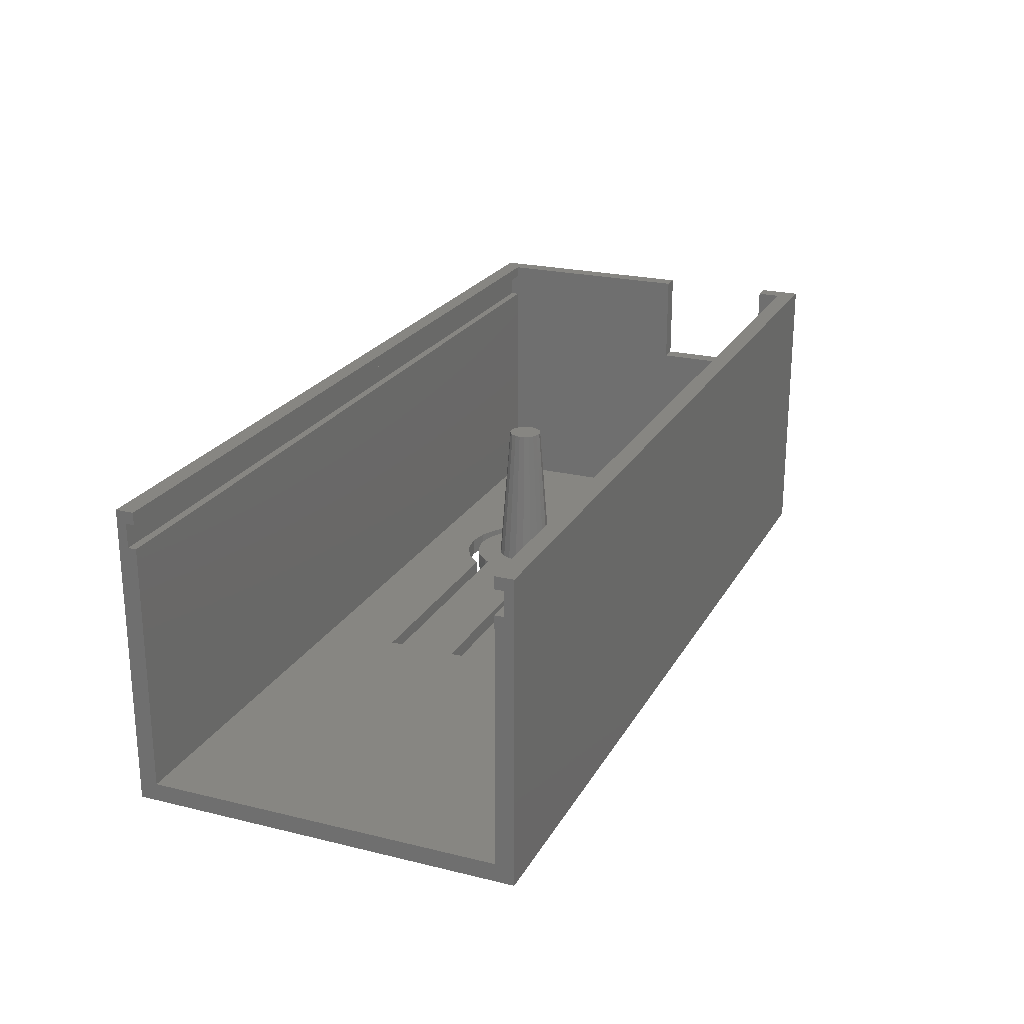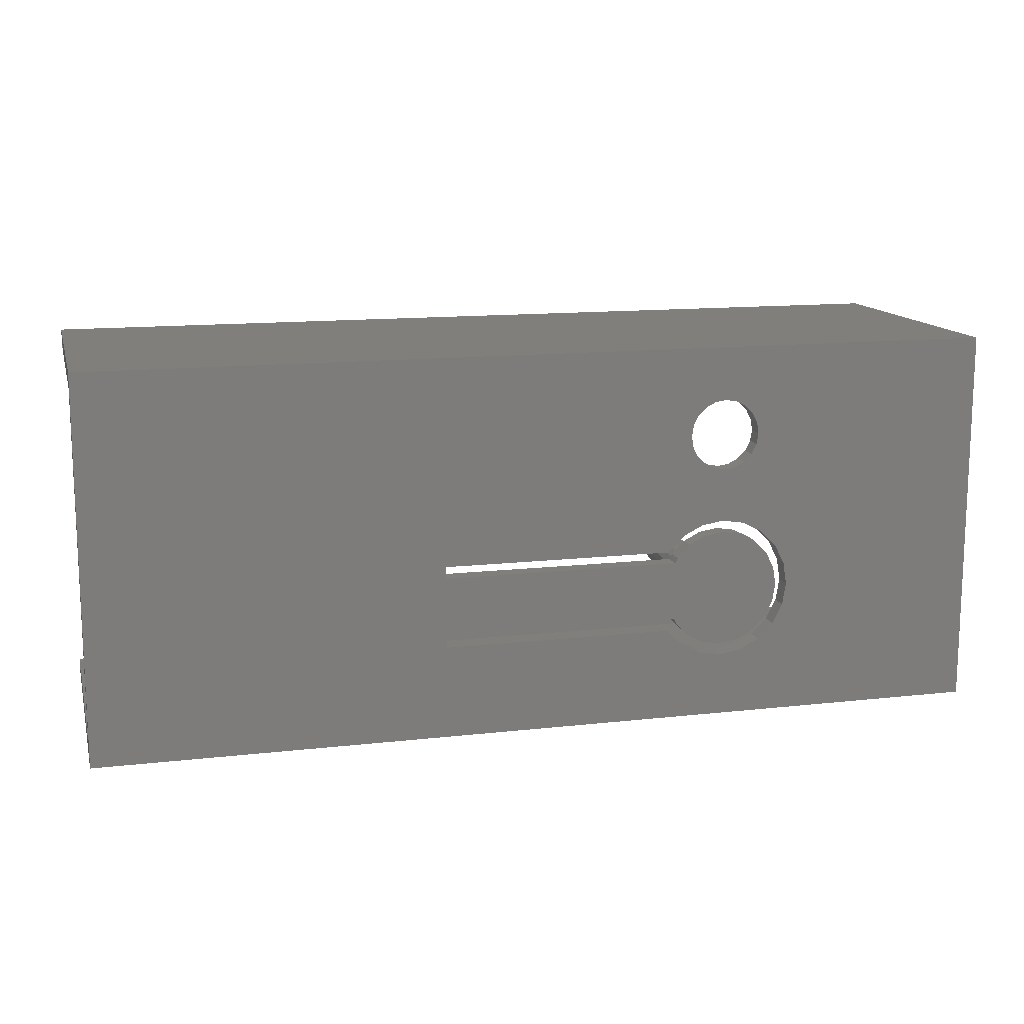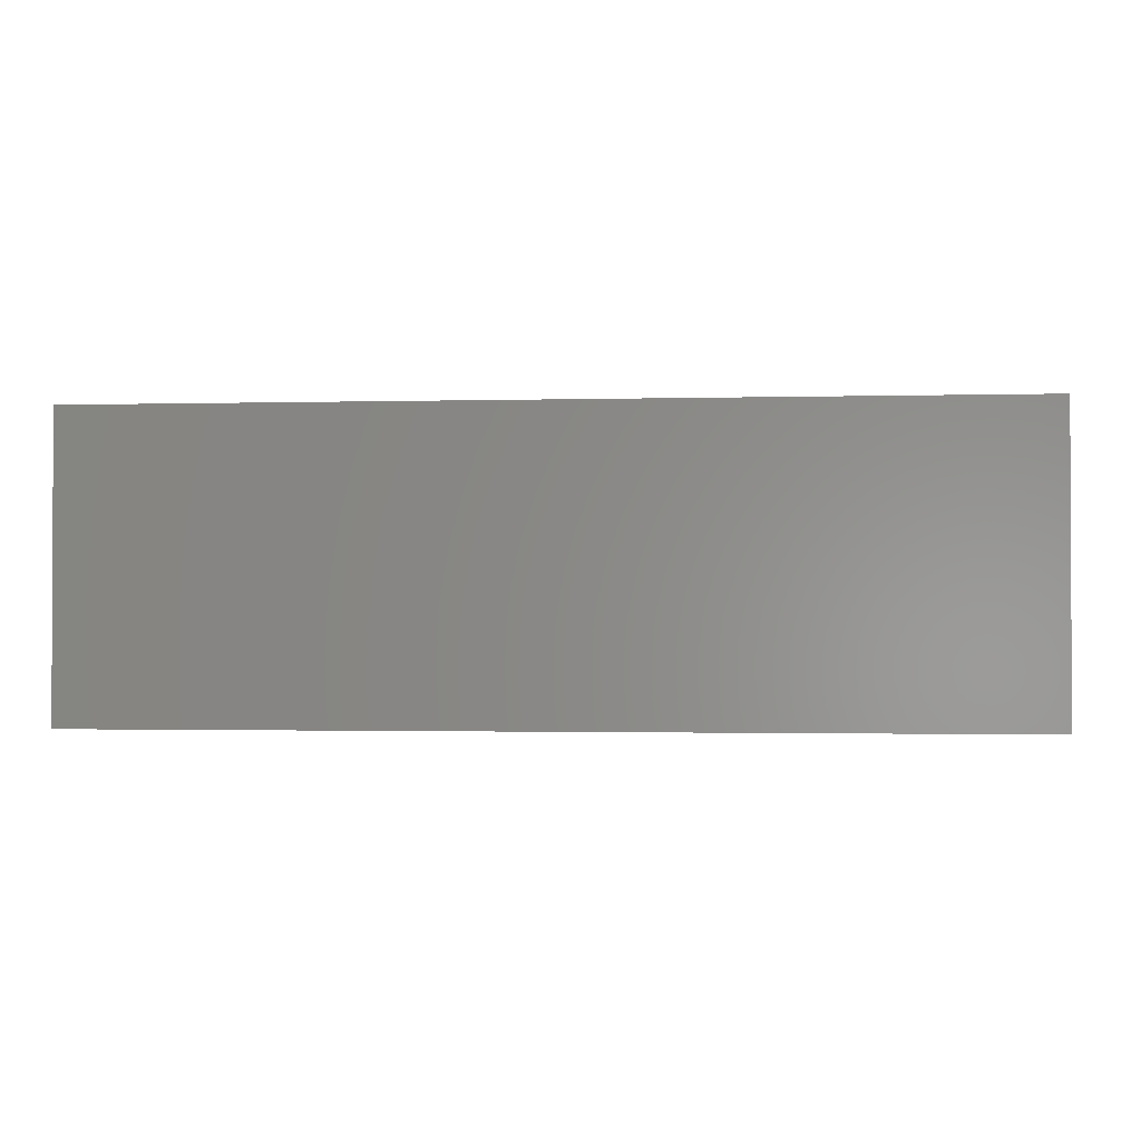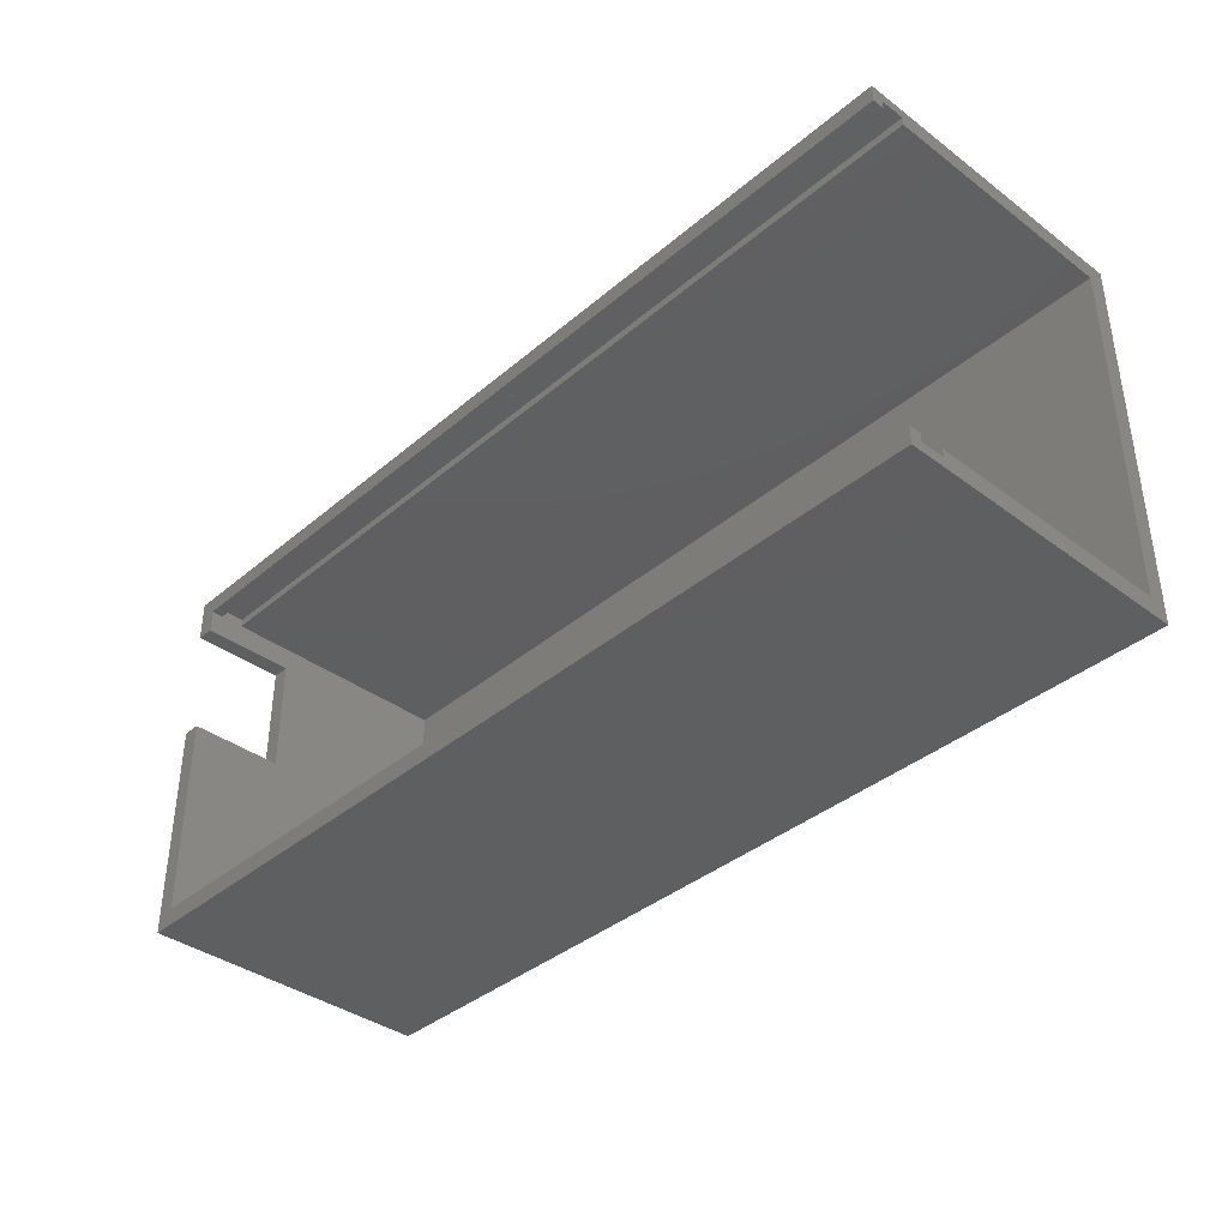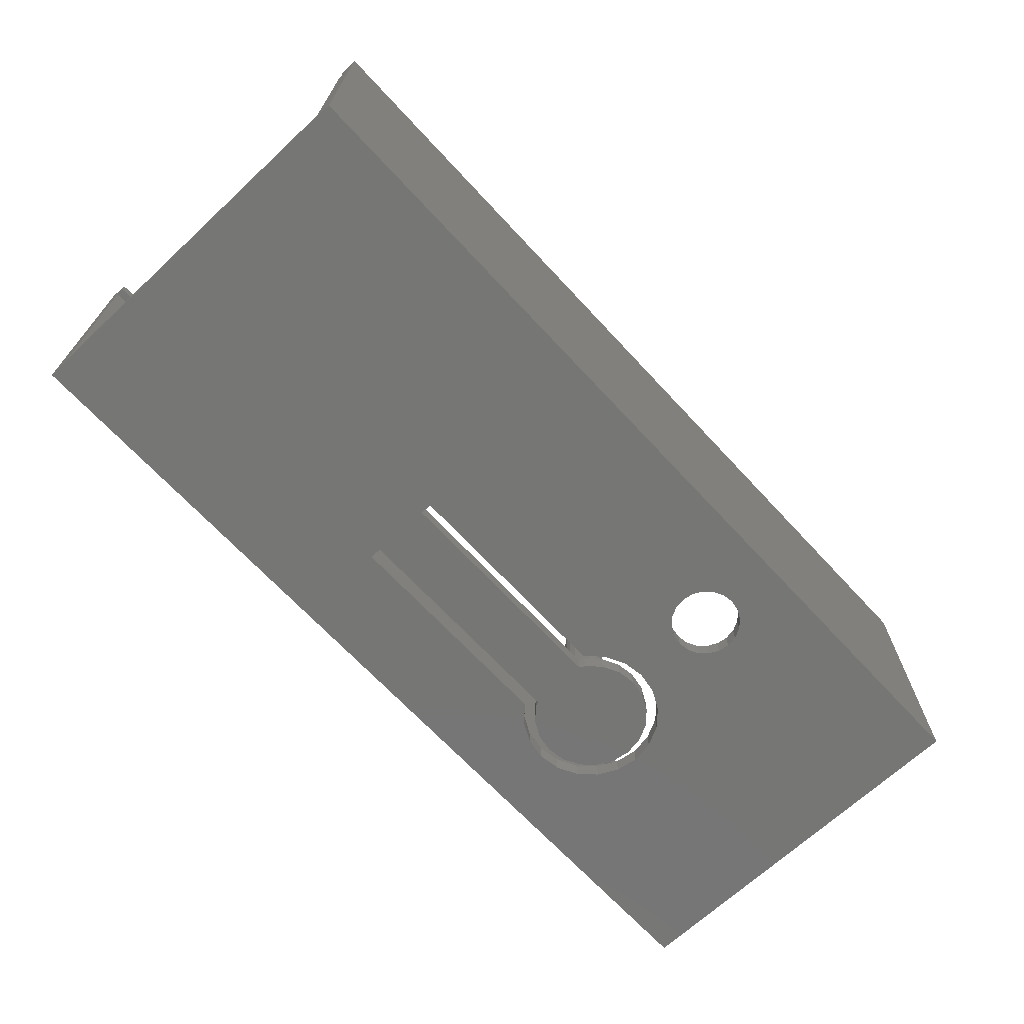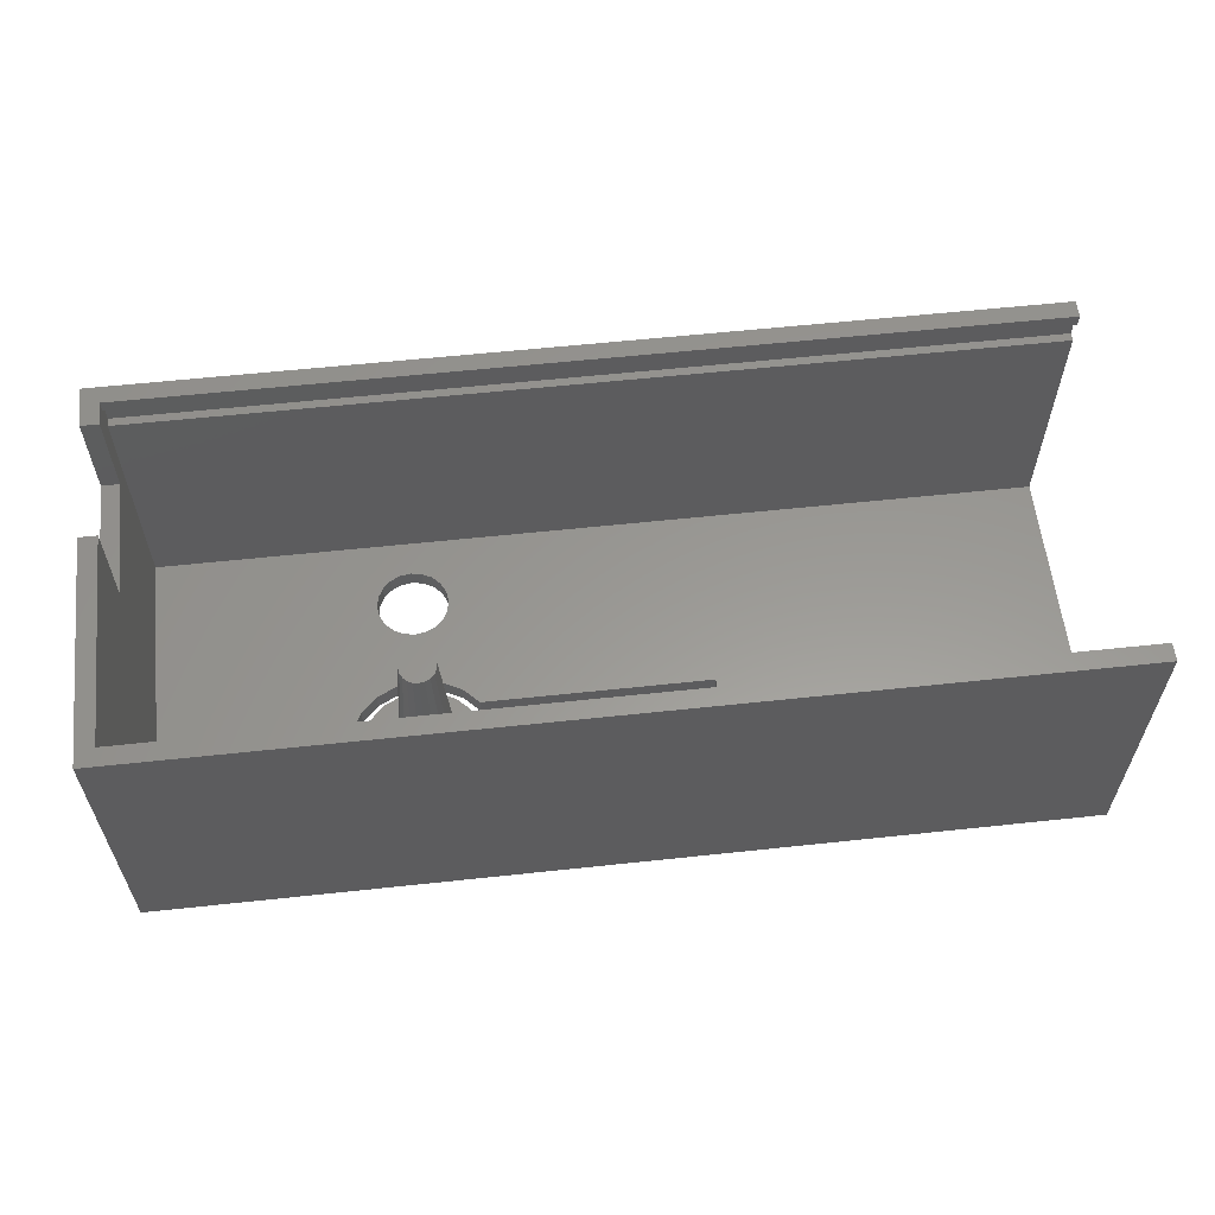
<metadata>
{"format":"stl","ext":"stl","renderer":"f3d","projection":"perspective","resolution":1024,"background":"white","views":[{"elev":22.8,"azim":112.6,"up":"+Z"},{"elev":13.4,"azim":165.6,"up":"+Y"},{"elev":-1.4,"azim":-174.2,"up":"+Z"},{"elev":-38.1,"azim":46.8,"up":"+Y"},{"elev":-68.3,"azim":132.9,"up":"+Z"},{"elev":59.1,"azim":-6.3,"up":"+Z"}]}
</metadata>
<code>
# stl→obj: 208 verts, 416 faces
v 17 11.4 1.5
v 17.29 13.25 0
v 17.29 13.25 1.5
v 17 11.4 0
v 23 17.4 0
v 24.85 17.11 1.5
v 23 17.4 1.5
v 24.85 17.11 0
v 23 5.4 0
v 21.15 5.694 1.5
v 23 5.4 1.5
v 21.15 5.694 0
v 47.33 14.9 0
v 25.85 23.97 0
v 26 24.9 0
v 26.53 16.25 0
v 25.43 23.14 0
v 24.76 22.47 0
v 23.93 22.05 0
v 23 21.9 0
v 22.07 22.05 0
v 21.15 17.11 0
v 21.24 22.47 0
v 19.47 16.25 0
v 20.57 23.14 0
v 20.15 23.97 0
v 18.15 14.93 0
v 27.33 8.9 0
v 47.33 13.9 0
v 47.33 8.9 0
v 27.33 13.9 0
v 27.27 8.9 0
v 27.27 13.9 0
v 25.94 7.355 0
v 27.05 8.461 0
v 24.55 6.645 0
v 23 6.4 0
v 25.94 15.45 0
v 27.05 14.34 0
v 21.45 6.645 0
v 24.55 16.16 0
v 23 16.4 0
v 21.45 16.16 0
v 20.06 7.355 0
v 20.06 15.45 0
v 18.95 8.461 0
v 18.95 14.34 0
v 18.24 9.855 0
v 18.24 12.95 0
v 18 11.4 0
v 77 0 0
v 47.33 7.9 0
v 24.85 5.694 0
v 27.85 7.873 0
v 27.87 7.9 0
v 26.53 6.546 0
v 17.29 9.546 0
v 0 0 0
v 18.15 7.873 0
v 19.47 6.546 0
v 77 32.4 0
v 27.85 14.93 0
v 27.87 14.9 0
v 25.85 25.83 0
v 25.43 26.66 0
v 24.76 27.33 0
v 23.93 27.75 0
v 23 27.9 0
v 0 32.4 0
v 20 24.9 0
v 20.15 25.83 0
v 22.07 27.75 0
v 21.24 27.33 0
v 20.57 26.66 0
v 27.85 14.93 1.5
v 26.53 16.25 1.5
v 27.87 14.9 1.5
v 21.15 17.11 1.5
v 19.47 16.25 1.5
v 17.29 9.546 1.5
v 18.15 14.93 1.5
v 24.85 5.694 1.5
v 27.87 7.9 1.5
v 27.85 7.873 1.5
v 18.15 7.873 1.5
v 19.47 6.546 1.5
v 26.53 6.546 1.5
v 24.55 16.16 1.5
v 25.94 15.45 1.5
v 21.45 6.645 1.5
v 20.06 7.355 1.5
v 27.05 14.34 1.5
v 27.27 13.9 1.5
v 23 16.4 1.5
v 21.45 16.16 1.5
v 20.06 15.45 1.5
v 27.05 8.461 1.5
v 25.94 7.355 1.5
v 18 11.4 1.5
v 18.24 9.855 1.5
v 18.95 8.461 1.5
v 18.24 12.95 1.5
v 18.95 14.34 1.5
v 27.27 8.9 1.5
v 24.55 6.645 1.5
v 23 6.4 1.5
v 47.33 8.9 1.5
v 27.33 8.9 1.5
v 27.33 13.9 1.5
v 47.33 13.9 1.5
v 47.33 7.9 1.5
v 47.33 14.9 1.5
v 0 28.9 17
v 0 32.4 25
v 0 18.9 17
v 0 0 25
v 0 18.9 25
v 0 28.9 25
v 1.5 18.9 25
v 1.5 1.5 25
v 77 0 25
v 77 1.5 25
v 77 32.4 25
v 1.5 30.9 25
v 77 30.9 25
v 1.5 28.9 25
v 77 0.8 24
v 77 1.5 24
v 77 0.8 22
v 77 1.5 22
v 77 1.5 1.5
v 77 31.6 22
v 77 31.6 24
v 77 30.9 24
v 77 30.9 1.5
v 77 30.9 22
v 1.5 1.5 24
v 1.5 30.9 24
v 1.5 30.9 22
v 1.5 28.9 17
v 1.5 30.9 1.5
v 1.5 18.9 17
v 1.5 1.5 22
v 1.5 1.5 1.5
v 1.5 31.6 22
v 1.5 31.6 24
v 1.5 0.8 24
v 1.5 0.8 22
v 25.43 26.66 1.5
v 25.85 23.97 1.5
v 26 24.9 1.5
v 25.85 25.83 1.5
v 24.76 27.33 1.5
v 23.93 27.75 1.5
v 23 27.9 1.5
v 20.15 23.97 1.5
v 20 24.9 1.5
v 20.15 25.83 1.5
v 20.57 26.66 1.5
v 21.24 27.33 1.5
v 22.07 27.75 1.5
v 25.43 23.14 1.5
v 24.76 22.47 1.5
v 23.93 22.05 1.5
v 23 21.9 1.5
v 22.07 22.05 1.5
v 21.24 22.47 1.5
v 20.57 23.14 1.5
v 25.88 12.17 1.6
v 25 11.4 14.6
v 26 11.4 1.6
v 22.07 10.94 14.6
v 21 11.4 1.6
v 21.12 10.63 1.6
v 25.52 12.87 1.6
v 24.93 11.86 14.6
v 22.62 10.19 14.6
v 21.48 9.931 1.6
v 22.03 9.377 1.6
v 23.5 13.9 1.6
v 22.73 13.78 1.6
v 23.5 12.9 14.6
v 24.93 10.94 14.6
v 24.71 10.52 14.6
v 25.52 9.931 1.6
v 24.97 13.42 1.6
v 24.27 13.78 1.6
v 24.38 12.61 14.6
v 24.71 12.28 14.6
v 24.38 10.19 14.6
v 24.27 9.022 1.6
v 24.97 9.377 1.6
v 25.88 10.63 1.6
v 21.48 12.87 1.6
v 21.12 12.17 1.6
v 22.07 11.86 14.6
v 22 11.4 14.6
v 23.96 9.973 14.6
v 22.62 12.61 14.6
v 23.04 12.83 14.6
v 23.96 12.83 14.6
v 23.5 8.9 1.6
v 22.73 9.022 1.6
v 22.03 13.42 1.6
v 22.29 10.52 14.6
v 23.04 9.973 14.6
v 22.29 12.28 14.6
v 23.5 9.9 14.6
f 1 2 3
f 2 1 4
f 5 6 7
f 6 5 8
f 9 10 11
f 10 9 12
f 13 14 15
f 16 17 14
f 18 16 8
f 16 18 17
f 8 19 18
f 5 19 8
f 5 20 19
f 5 21 20
f 22 21 5
f 21 22 23
f 24 23 22
f 23 24 25
f 25 24 26
f 27 26 24
f 28 29 30
f 28 31 29
f 32 31 28
f 32 33 31
f 34 32 35
f 36 32 34
f 37 32 36
f 33 38 39
f 40 32 37
f 33 41 38
f 32 40 33
f 33 42 41
f 43 33 40
f 33 43 42
f 44 43 40
f 44 45 43
f 46 45 44
f 46 47 45
f 48 47 46
f 48 49 47
f 49 48 50
f 30 51 52
f 53 52 51
f 52 54 55
f 52 56 54
f 52 53 56
f 51 9 53
f 57 58 4
f 59 58 57
f 60 58 59
f 12 58 60
f 9 58 12
f 58 9 51
f 29 51 30
f 13 51 29
f 51 13 61
f 62 13 63
f 14 13 62
f 14 62 16
f 64 13 15
f 65 13 64
f 13 65 61
f 66 61 65
f 67 61 66
f 68 61 67
f 69 26 27
f 26 69 70
f 69 27 2
f 58 2 4
f 69 2 58
f 70 69 71
f 68 69 61
f 72 69 68
f 73 69 72
f 74 69 73
f 71 69 74
f 16 75 76
f 75 16 62
f 63 75 62
f 75 63 77
f 8 76 6
f 76 8 16
f 24 78 79
f 78 24 22
f 22 7 78
f 7 22 5
f 80 4 1
f 4 80 57
f 27 79 81
f 79 27 24
f 3 27 81
f 27 3 2
f 53 11 82
f 11 53 9
f 54 83 55
f 83 54 84
f 60 85 86
f 85 60 59
f 85 57 80
f 57 85 59
f 56 82 87
f 82 56 53
f 12 86 10
f 86 12 60
f 54 87 84
f 87 54 56
f 38 88 89
f 88 38 41
f 44 90 91
f 90 44 40
f 92 38 89
f 38 92 39
f 93 39 92
f 39 93 33
f 41 94 88
f 94 41 42
f 42 95 94
f 95 42 43
f 43 96 95
f 96 43 45
f 34 97 98
f 97 34 35
f 48 99 50
f 99 48 100
f 46 91 101
f 91 46 44
f 46 100 48
f 100 46 101
f 50 102 49
f 102 50 99
f 47 96 45
f 96 47 103
f 97 32 104
f 32 97 35
f 37 105 106
f 105 37 36
f 36 98 105
f 98 36 34
f 40 106 90
f 106 40 37
f 49 103 47
f 103 49 102
f 28 107 108
f 107 28 30
f 32 108 104
f 108 32 28
f 29 109 110
f 109 29 31
f 31 93 109
f 93 31 33
f 52 107 30
f 107 52 111
f 52 83 111
f 83 52 55
f 29 112 13
f 112 29 110
f 63 112 77
f 112 63 13
f 69 113 114
f 69 115 113
f 58 115 69
f 116 115 58
f 115 116 117
f 114 113 118
f 119 117 120
f 120 121 122
f 120 116 121
f 116 120 117
f 123 124 125
f 114 124 123
f 118 124 114
f 124 118 126
f 122 127 128
f 127 121 129
f 121 127 122
f 130 129 131
f 132 123 133
f 125 133 123
f 133 125 134
f 123 132 61
f 135 132 136
f 132 135 61
f 131 61 135
f 51 129 121
f 131 51 61
f 129 51 131
f 58 121 116
f 121 58 51
f 61 114 123
f 114 61 69
f 137 119 120
f 126 138 124
f 138 126 139
f 139 126 140
f 139 140 141
f 142 141 140
f 143 119 137
f 119 143 142
f 144 142 143
f 142 144 141
f 138 145 146
f 145 138 139
f 147 143 137
f 143 147 148
f 109 107 110
f 109 108 107
f 93 108 109
f 93 104 108
f 89 93 92
f 88 93 89
f 94 93 88
f 104 98 97
f 95 93 94
f 104 105 98
f 93 95 104
f 104 106 105
f 90 104 95
f 104 90 106
f 96 90 95
f 96 91 90
f 103 91 96
f 103 101 91
f 102 101 103
f 102 100 101
f 100 102 99
f 135 112 131
f 149 112 135
f 150 112 151
f 112 75 77
f 112 150 75
f 112 152 151
f 112 149 152
f 135 153 149
f 135 154 153
f 135 155 154
f 156 81 79
f 141 157 158
f 156 141 81
f 144 3 141
f 81 141 3
f 159 141 158
f 160 141 159
f 161 141 160
f 155 141 161
f 141 155 135
f 110 131 112
f 107 131 110
f 111 131 107
f 84 111 83
f 87 111 84
f 82 111 87
f 111 82 131
f 11 131 82
f 3 144 1
f 1 144 80
f 11 144 131
f 10 144 11
f 86 144 10
f 85 144 86
f 80 144 85
f 75 150 76
f 162 76 150
f 163 76 162
f 76 163 6
f 164 6 163
f 7 164 165
f 164 7 6
f 166 7 165
f 78 166 167
f 166 78 7
f 79 167 168
f 79 168 156
f 141 156 157
f 167 79 78
f 131 143 130
f 143 131 144
f 128 120 122
f 120 128 137
f 141 136 139
f 136 141 135
f 138 125 124
f 125 138 134
f 147 128 127
f 128 147 137
f 138 133 134
f 133 138 146
f 145 133 146
f 133 145 132
f 145 136 132
f 136 145 139
f 143 129 130
f 129 143 148
f 129 147 127
f 147 129 148
f 113 126 118
f 126 113 140
f 113 142 140
f 142 113 115
f 142 117 119
f 117 142 115
f 15 152 64
f 152 15 151
f 72 155 161
f 155 72 68
f 19 165 164
f 165 19 20
f 18 164 163
f 164 18 19
f 67 153 154
f 153 67 66
f 64 149 65
f 149 64 152
f 68 154 155
f 154 68 67
f 158 74 159
f 74 158 71
f 157 71 158
f 71 157 70
f 73 161 160
f 161 73 72
f 14 151 15
f 151 14 150
f 66 149 153
f 149 66 65
f 156 70 157
f 70 156 26
f 74 160 159
f 160 74 73
f 168 26 156
f 26 168 25
f 21 167 166
f 167 21 23
f 23 168 167
f 168 23 25
f 17 163 162
f 163 17 18
f 20 166 165
f 166 20 21
f 17 150 14
f 150 17 162
f 169 170 171
f 172 173 174
f 175 176 169
f 177 178 179
f 180 181 182
f 183 184 185
f 186 187 188
f 175 188 189
f 190 191 192
f 171 170 193
f 194 195 196
f 196 173 197
f 190 198 191
f 185 190 192
f 180 182 187
f 181 199 200
f 187 182 201
f 195 173 196
f 193 169 171
f 185 169 193
f 185 175 169
f 192 175 185
f 192 186 175
f 191 186 192
f 191 187 186
f 202 187 191
f 202 180 187
f 203 180 202
f 203 181 180
f 179 181 203
f 179 204 181
f 178 204 179
f 178 194 204
f 174 194 178
f 174 195 194
f 195 174 173
f 205 178 177
f 206 177 203
f 172 178 205
f 172 174 178
f 193 183 185
f 170 183 193
f 204 194 199
f 181 204 199
f 199 194 207
f 207 194 196
f 182 181 200
f 169 176 170
f 186 188 175
f 187 201 188
f 197 173 172
f 176 183 170
f 189 183 176
f 189 184 183
f 188 184 189
f 188 190 184
f 201 190 188
f 201 198 190
f 182 198 201
f 182 208 198
f 200 208 182
f 200 206 208
f 199 206 200
f 199 177 206
f 207 177 199
f 207 205 177
f 196 205 207
f 196 172 205
f 172 196 197
f 206 203 202
f 198 202 191
f 177 179 203
f 184 190 185
f 175 189 176
f 208 202 198
f 208 206 202

</code>
